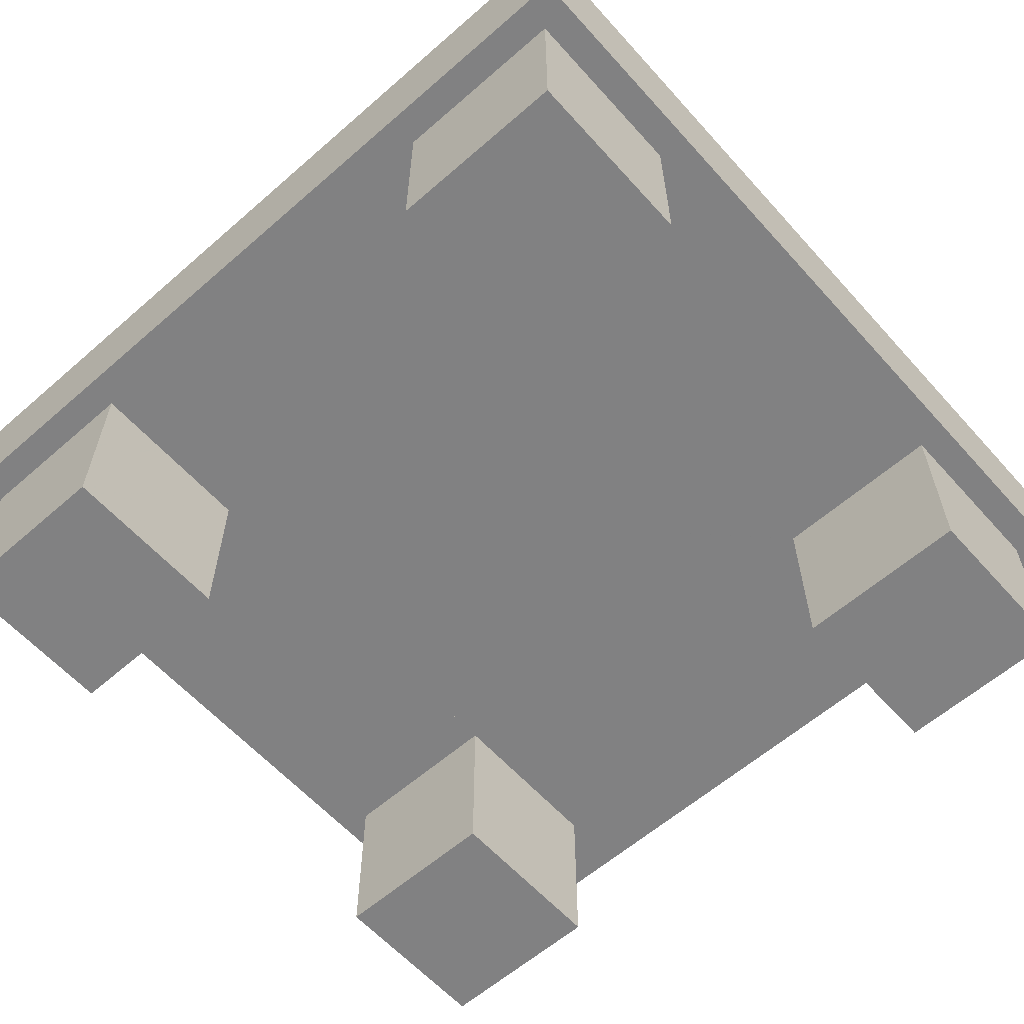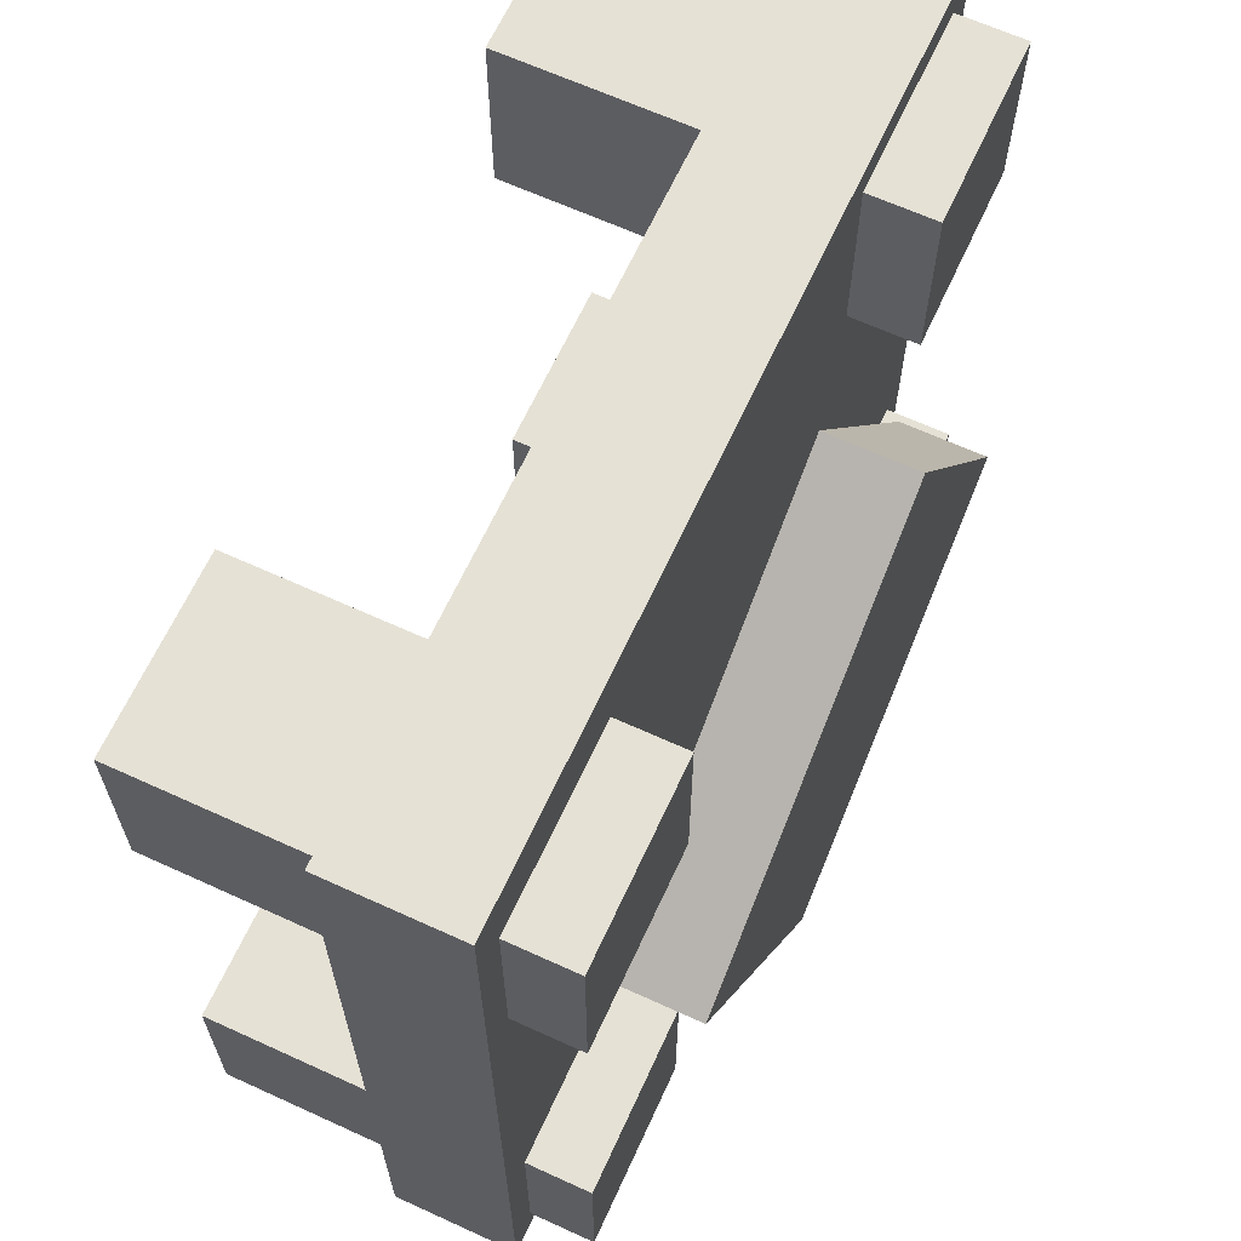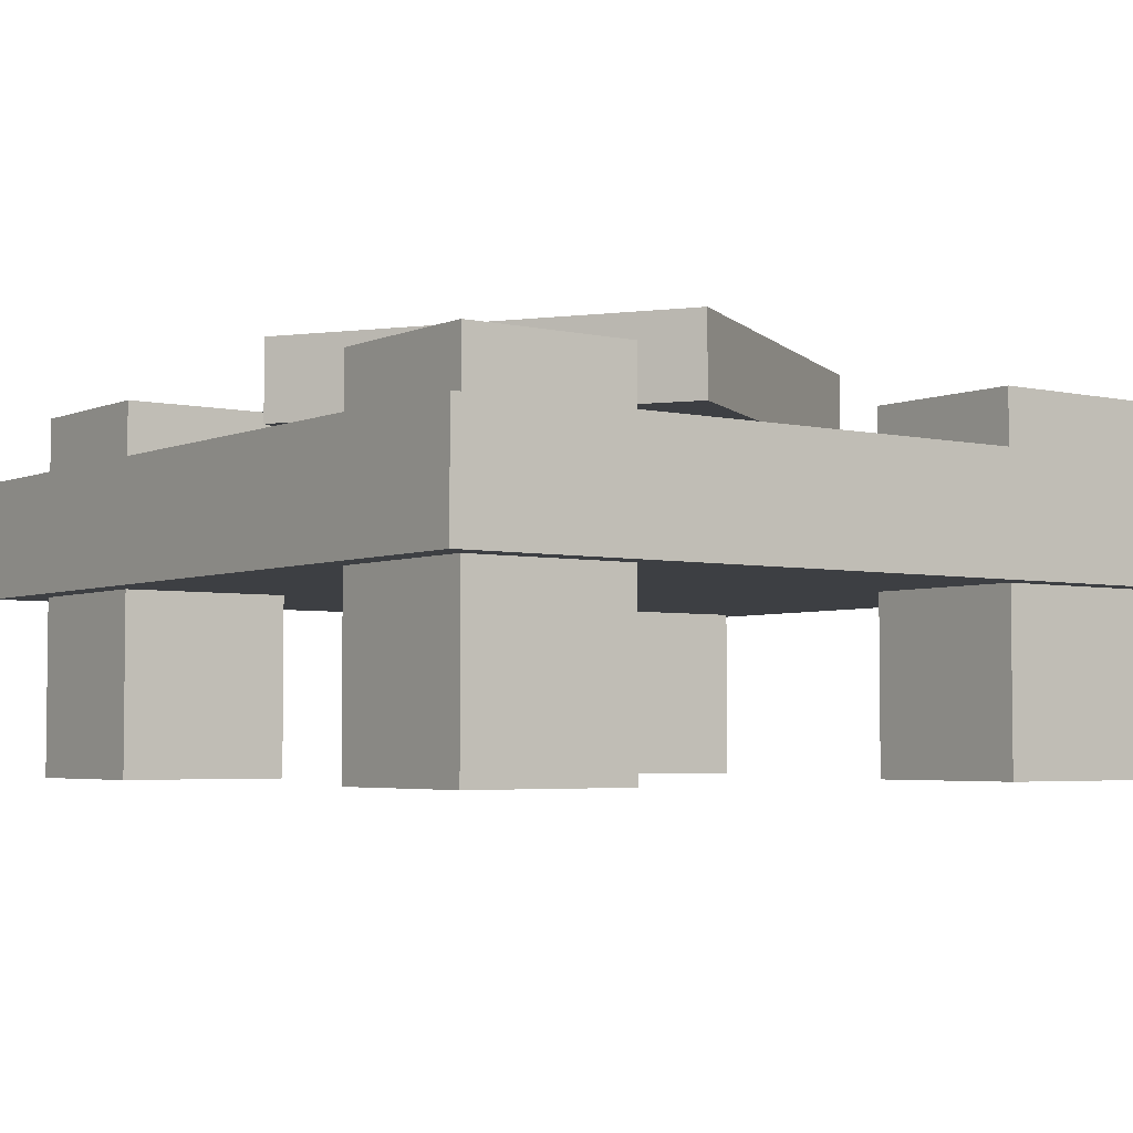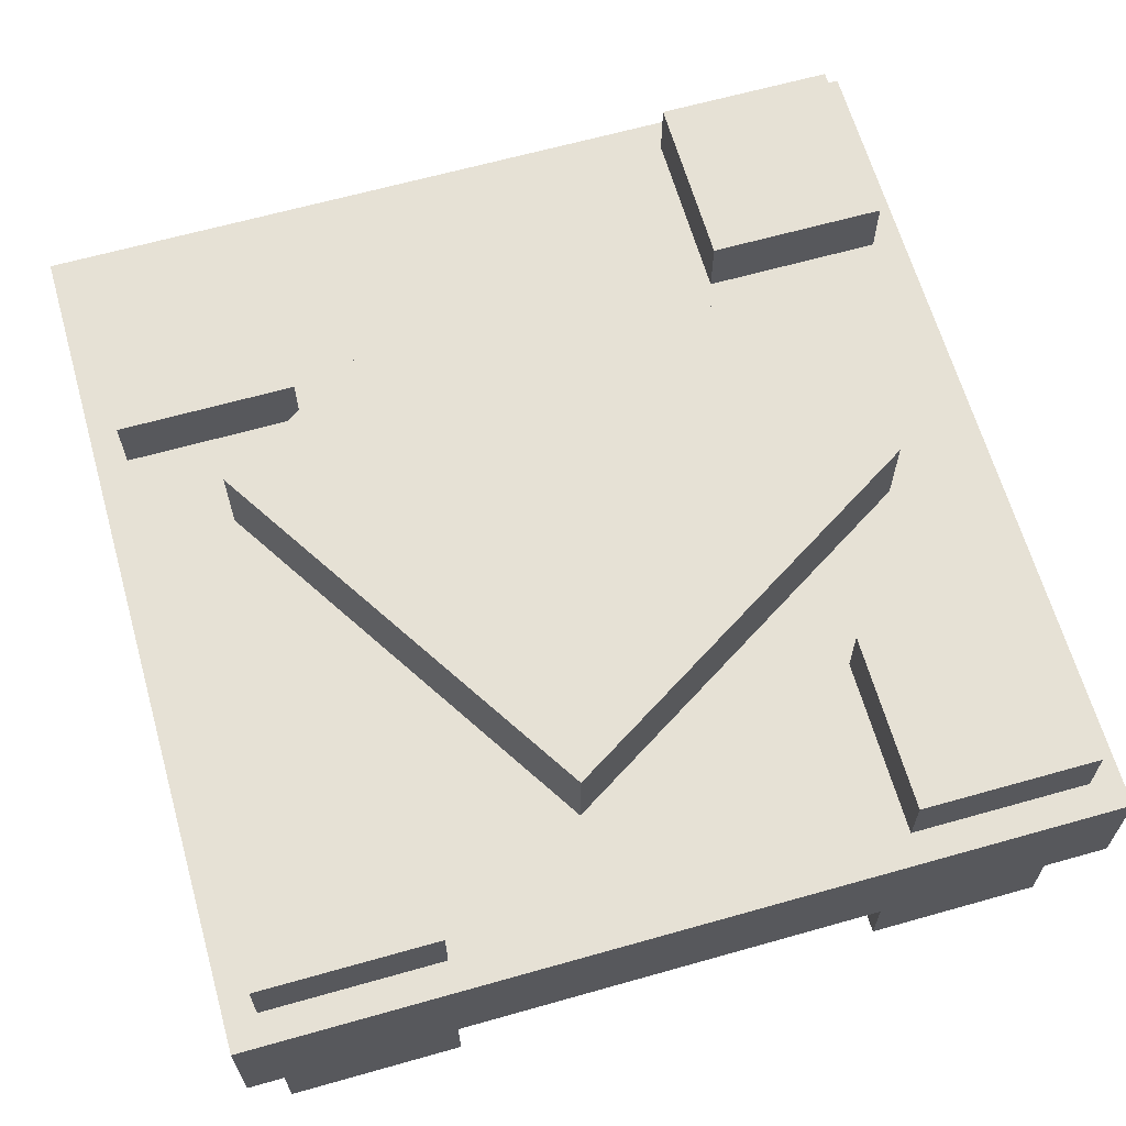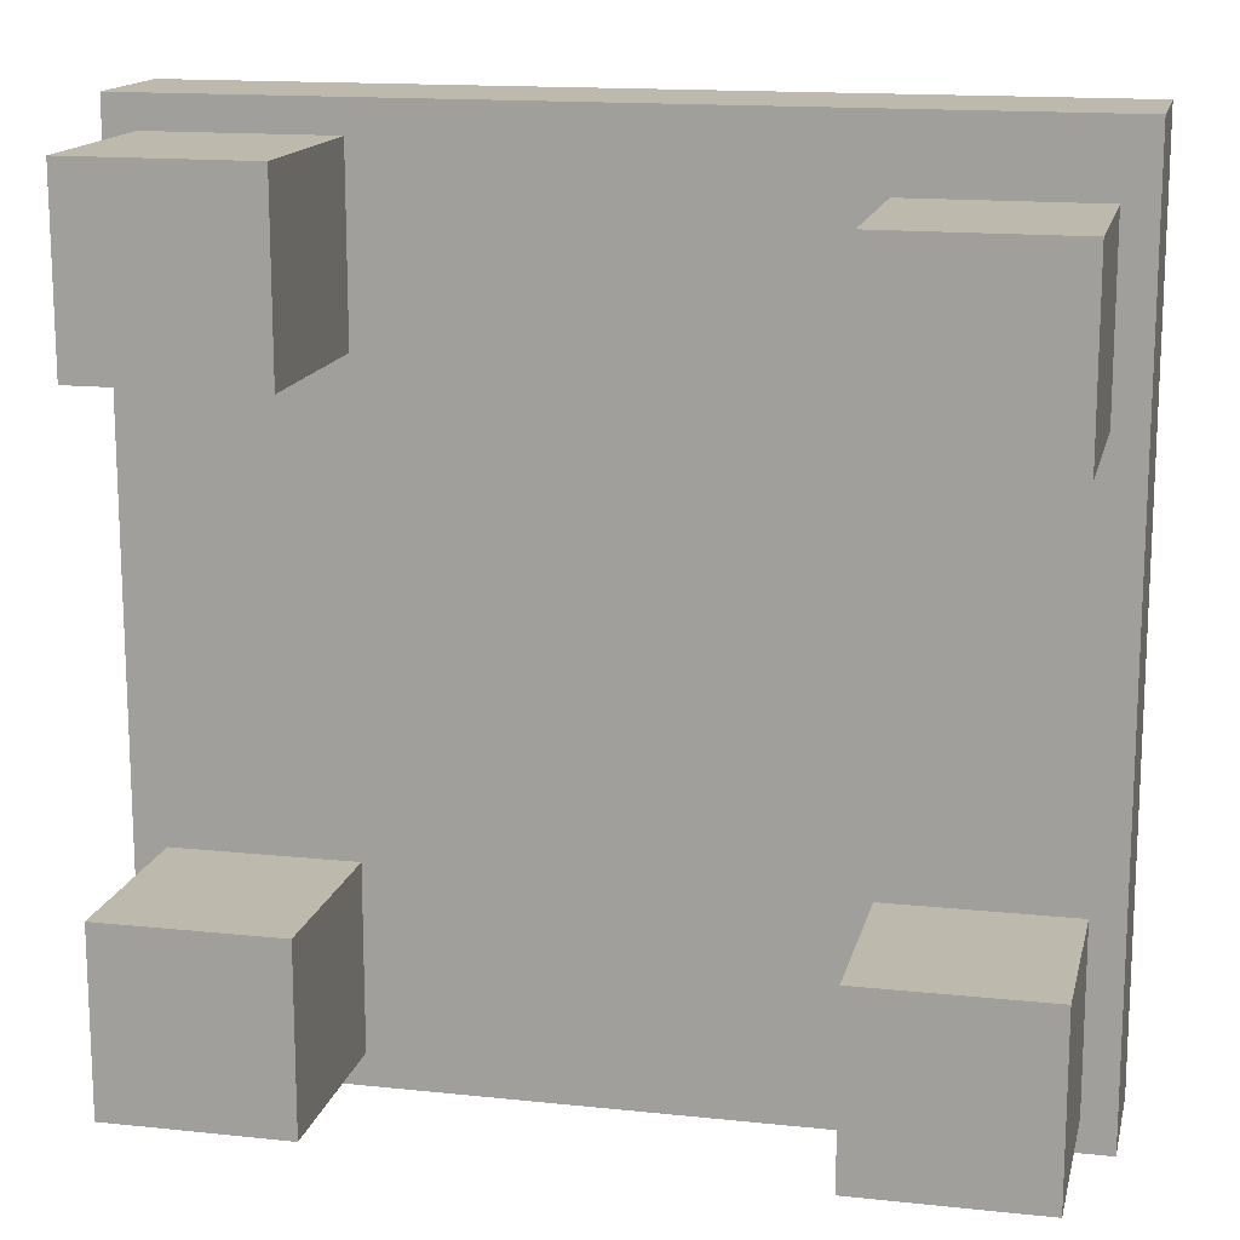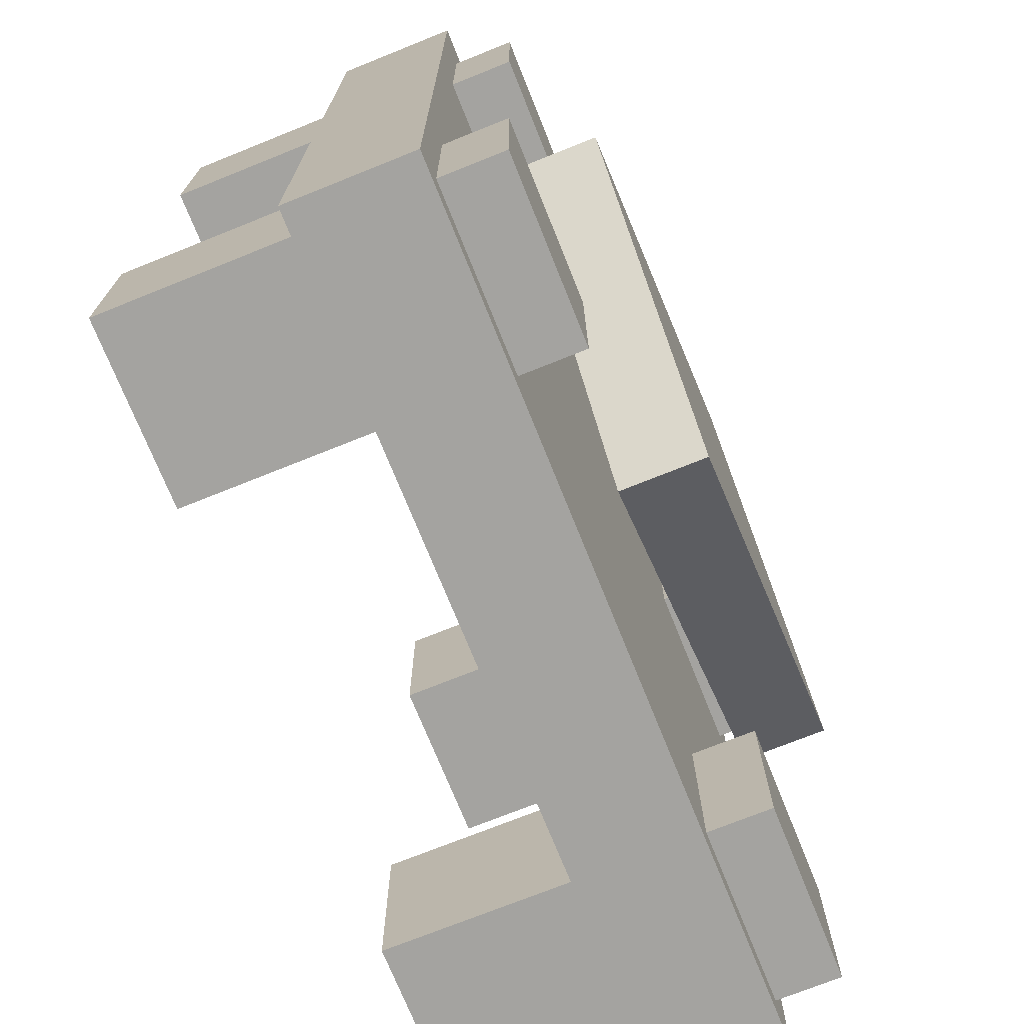
<metadata>
{"format":"obj","ext":"obj","renderer":"f3d","projection":"perspective","resolution":1024,"background":"white","views":[{"elev":-60.5,"azim":41.7,"up":"+Z"},{"elev":65.1,"azim":-65.3,"up":"+Y"},{"elev":-4.0,"azim":-36.5,"up":"+Z"},{"elev":64.4,"azim":-15.9,"up":"+Z"},{"elev":15.2,"azim":-167.3,"up":"+Y"},{"elev":-72.8,"azim":-68.1,"up":"+Y"}]}
</metadata>
<code>
v -3.341 -14.43 19.92
v 14.43 -3.342 19.92
v -14.43 3.342 19.92
v 3.341 14.43 15.96
v -3.341 -14.43 15.96
v -14.43 3.342 15.96
v 14.43 -3.342 15.96
v 3.341 14.43 19.92
v -10.32 -16.91 14.35
v -10.32 -17.35 14.35
v 10.32 -11.72 14.35
v 10.32 -10.32 14.35
v -10.32 -11.72 14.35
v -10.32 -18.55 17.28
v -10.32 -10.32 17.28
v -10.32 -10.32 14.35
v -11.72 -10.32 14.35
v -18.55 -10.32 17.28
v -18.55 -10.32 14.35
v -16.88 8.569 14.35
v -18.55 8.569 14.35
v -20 20 14.35
v -18.55 14.71 14.35
v -18.55 8.569 17.28
v -18.55 15.41 14.35
v -18.55 16.81 17.28
v -18.55 15.47 14.35
v -18.55 16.81 14.35
v -16.8 16.81 14.35
v -16.8 16.81 14.35
v -16.08 16.81 14.35
v -15.94 16.81 14.35
v -11.72 16.81 14.35
v -10.32 16.81 14.35
v 20 20 14.35
v 10.32 18.55 14.35
v 10.45 18.55 14.35
v 14.24 18.55 14.35
v 18.55 18.55 14.35
v 18.55 17.15 14.35
v 18.55 10.32 14.35
v 18.55 -10.32 14.35
v 18.55 -18.55 14.35
v 20 -20 14.35
v 20 -20 8.641
v 20 20 8.641
v -20 20 8.641
v -10.32 16.81 8.641
v -14.43 16.81 8.641
v -18.55 16.81 0
v -10.32 16.81 0
v -10.32 8.569 0
v -10.32 12.69 8.641
v 10.32 18.55 8.641
v 10.32 17.66 8.641
v -10.32 -10.32 8.641
v -10.32 8.569 8.641
v -16.35 8.569 8.641
v -14.43 8.569 8.641
v -18.55 8.569 0
v -17.9 8.569 8.641
v -14.43 -10.32 8.641
v -18.55 -10.32 8.641
v -18.55 8.569 8.641
v -18.55 12.12 8.641
v -18.55 12.69 8.641
v -18.55 15.47 8.641
v -18.55 16.81 8.641
v -20 -20 8.641
v -18.55 -14.43 8.641
v -18.55 -18.55 8.641
v -18.55 -18.55 8.641
v -18.55 -18.55 0
v -15.47 -18.55 8.641
v -14.43 -18.55 8.641
v -12.12 -18.55 8.641
v -10.32 -18.55 8.641
v 10.32 -18.55 8.641
v 10.32 -14.43 8.641
v 10.32 -18.55 0
v 10.32 -10.32 8.641
v 10.32 -10.32 0
v 14.43 -10.32 8.641
v 16.91 10.32 8.641
v 14.43 10.32 8.641
v 10.32 10.32 0
v 18.22 10.32 8.641
v 18.55 10.32 8.641
v 18.55 -10.32 8.641
v 18.55 -14.43 8.641
v 18.55 -18.55 0
v 18.55 -10.32 0
v 18.55 -18.55 8.641
v 14.43 -18.55 8.641
v 18.55 12.12 8.641
v 18.55 10.32 0
v 18.55 14.43 8.641
v 18.55 15.47 8.641
v 18.55 18.24 8.641
v 18.55 18.55 8.641
v 18.55 18.55 0
v 10.32 18.55 0
v 18.55 18.55 8.641
v 18.55 18.55 8.641
v 14.43 18.55 8.641
v 14 18.55 8.641
v 12.05 10.32 8.641
v 10.32 10.32 8.641
v 10.32 10.32 8.641
v -10.32 -16.91 8.641
v -10.32 -10.32 8.641
v 10.32 10.32 8.641
v 10.32 14.43 8.641
v -10.32 -18.55 0
v -10.32 -10.32 0
v -18.55 -10.32 0
v -10.32 -18.22 8.641
v -10.32 -14.43 8.641
v -20 -20 14.35
v 18.55 -18.55 14.35
v 17.15 -18.55 14.35
v 18.55 -18.55 17.28
v 10.32 -18.55 17.28
v 10.32 -18.55 14.35
v -10.32 -18.55 14.35
v -11.72 -18.55 14.35
v -18.55 -18.55 17.28
v -14.71 -18.55 14.35
v -15.47 -18.55 14.35
v -18.55 -18.55 14.35
v -18.55 -11.72 14.35
v 10.32 -10.32 17.28
v 18.55 -10.32 17.28
v 18.55 -11.72 14.35
v 17.15 -10.32 14.35
v -10.32 12.39 14.35
v -10.32 12.1 14.35
v 10.32 -10.32 14.35
v -10.32 10.32 14.35
v -10.32 8.569 14.35
v -16.35 8.569 14.35
v -11.72 8.569 14.35
v -10.32 8.569 17.28
v -10.32 10.32 14.35
v -10.32 15.41 14.35
v -10.32 16.81 17.28
v 10.32 18.53 14.35
v 10.32 18.55 17.28
v 10.32 17.57 14.35
v 10.32 17.15 14.35
v 10.32 10.32 14.35
v 10.32 10.32 17.28
v 17.15 10.32 14.35
v 18.55 10.32 17.28
v 18.55 18.55 17.28
v 17.15 18.55 14.35
o Object.1
f 1 2 3
f 4 5 6
f 5 4 7
f 8 3 2
f 5 7 2
f 5 3 6
f 8 2 7
f 6 3 8
f 5 1 3
f 7 4 8
f 2 1 5
f 8 4 6
o Object.2
f 9 10 11
f 9 11 12
f 12 13 9
f 14 9 13
f 15 14 13
f 13 16 15
f 15 16 17
f 18 15 17
f 19 18 17
f 17 20 19
f 19 20 21
f 22 19 21
f 23 22 21
f 21 24 23
f 23 24 25
f 24 26 25
f 26 27 25
f 27 22 25
f 27 28 22
f 22 28 29
f 22 29 30
f 22 30 31
f 22 31 32
f 22 32 33
f 22 33 34
f 35 22 34
f 35 34 36
f 35 36 37
f 35 37 38
f 35 38 39
f 35 39 40
f 35 40 41
f 35 41 42
f 35 42 43
f 43 44 35
f 35 44 45
f 45 46 35
f 35 46 47
f 47 46 48
f 49 47 48
f 50 49 48
f 51 50 48
f 52 51 48
f 53 52 48
f 53 48 54
f 54 55 53
f 55 56 53
f 57 53 56
f 56 58 57
f 58 59 57
f 59 60 57
f 60 52 57
f 60 59 58
f 61 60 58
f 58 62 61
f 61 62 63
f 61 63 64
f 63 47 64
f 47 65 64
f 65 60 64
f 65 66 60
f 60 66 67
f 60 67 68
f 50 60 68
f 68 67 47
f 47 67 66
f 65 47 66
f 69 47 63
f 69 63 70
f 69 70 71
f 72 69 71
f 73 72 71
f 72 73 74
f 73 75 74
f 69 74 75
f 76 69 75
f 69 76 77
f 78 69 77
f 78 77 79
f 80 78 79
f 80 79 81
f 82 80 81
f 83 82 81
f 84 83 81
f 84 81 85
f 85 86 84
f 84 86 87
f 87 86 88
f 83 87 88
f 89 83 88
f 88 46 89
f 89 46 90
f 90 91 89
f 91 92 89
f 92 82 89
f 80 92 91
f 80 91 93
f 94 80 93
f 69 94 93
f 45 69 93
f 91 90 93
f 90 46 93
f 95 46 88
f 96 95 88
f 97 95 96
f 97 96 98
f 46 97 98
f 98 99 46
f 100 46 99
f 99 96 100
f 96 101 100
f 101 102 100
f 102 103 100
f 102 104 103
f 46 103 104
f 104 105 46
f 106 46 105
f 106 105 102
f 106 102 54
f 102 86 54
f 54 46 106
f 102 105 104
f 101 86 102
f 86 101 96
f 103 46 100
f 98 96 99
f 46 95 97
f 86 96 88
f 85 107 86
f 107 108 86
f 109 86 108
f 110 109 108
f 109 110 111
f 111 56 109
f 109 56 112
f 112 56 113
f 113 86 112
f 86 113 55
f 111 114 56
f 114 115 56
f 115 116 56
f 116 62 56
f 115 73 116
f 116 73 63
f 73 115 114
f 73 114 77
f 114 117 77
f 117 114 110
f 81 117 110
f 107 81 110
f 114 118 110
f 118 114 111
f 118 111 110
f 86 109 112
f 107 110 108
f 81 107 85
f 83 84 87
f 82 83 89
f 92 80 82
f 81 79 117
f 78 80 94
f 79 77 117
f 69 78 94
f 76 73 77
f 75 73 76
f 72 74 69
f 73 71 70
f 73 70 63
f 69 22 47
f 69 119 22
f 44 119 69
f 119 44 120
f 121 119 120
f 121 120 122
f 122 123 121
f 123 124 121
f 124 123 11
f 125 124 11
f 119 124 125
f 126 119 125
f 126 125 14
f 14 127 126
f 127 128 126
f 127 129 128
f 119 128 129
f 119 129 130
f 131 119 130
f 130 127 131
f 127 18 131
f 19 119 131
f 127 130 129
f 127 14 18
f 14 125 10
f 128 119 126
f 123 132 11
f 123 122 132
f 133 132 122
f 133 122 134
f 42 133 134
f 133 42 135
f 42 136 135
f 136 137 135
f 135 137 138
f 138 132 135
f 132 138 12
f 12 138 139
f 12 139 140
f 12 140 16
f 141 16 140
f 142 141 140
f 143 142 140
f 143 24 142
f 24 141 142
f 24 20 141
f 143 140 139
f 143 139 144
f 143 144 137
f 139 138 144
f 138 137 144
f 143 137 136
f 143 136 145
f 146 143 145
f 34 146 145
f 146 26 143
f 26 146 33
f 136 147 145
f 147 36 145
f 148 36 147
f 148 147 149
f 150 148 149
f 149 136 150
f 150 136 151
f 151 152 150
f 152 151 153
f 154 152 153
f 41 154 153
f 152 154 148
f 155 148 154
f 155 154 40
f 148 155 156
f 38 148 156
f 39 156 155
f 153 151 41
f 152 148 150
f 136 149 147
f 136 42 151
f 122 43 134
f 132 133 135
f 43 122 120
f 124 119 121
f 62 116 63
f 60 61 64
f 56 62 58
f 56 55 113
f 86 55 54
f 53 57 52
f 60 51 52
f 51 60 50
f 49 50 68
f 68 47 49
f 48 46 54
f 45 93 46
f 69 45 44
f 120 44 43
f 42 134 43
f 151 42 41
f 154 41 40
f 39 155 40
f 38 156 39
f 37 148 38
f 36 148 37
f 34 145 36
f 47 22 35
f 146 34 33
f 32 26 33
f 31 26 32
f 30 26 31
f 29 26 30
f 28 26 29
f 26 28 27
f 24 143 26
f 22 23 25
f 22 119 19
f 24 21 20
f 17 141 20
f 18 19 131
f 17 16 141
f 15 18 14
f 12 16 13
f 132 12 11
f 10 125 11
f 14 10 9

</code>
